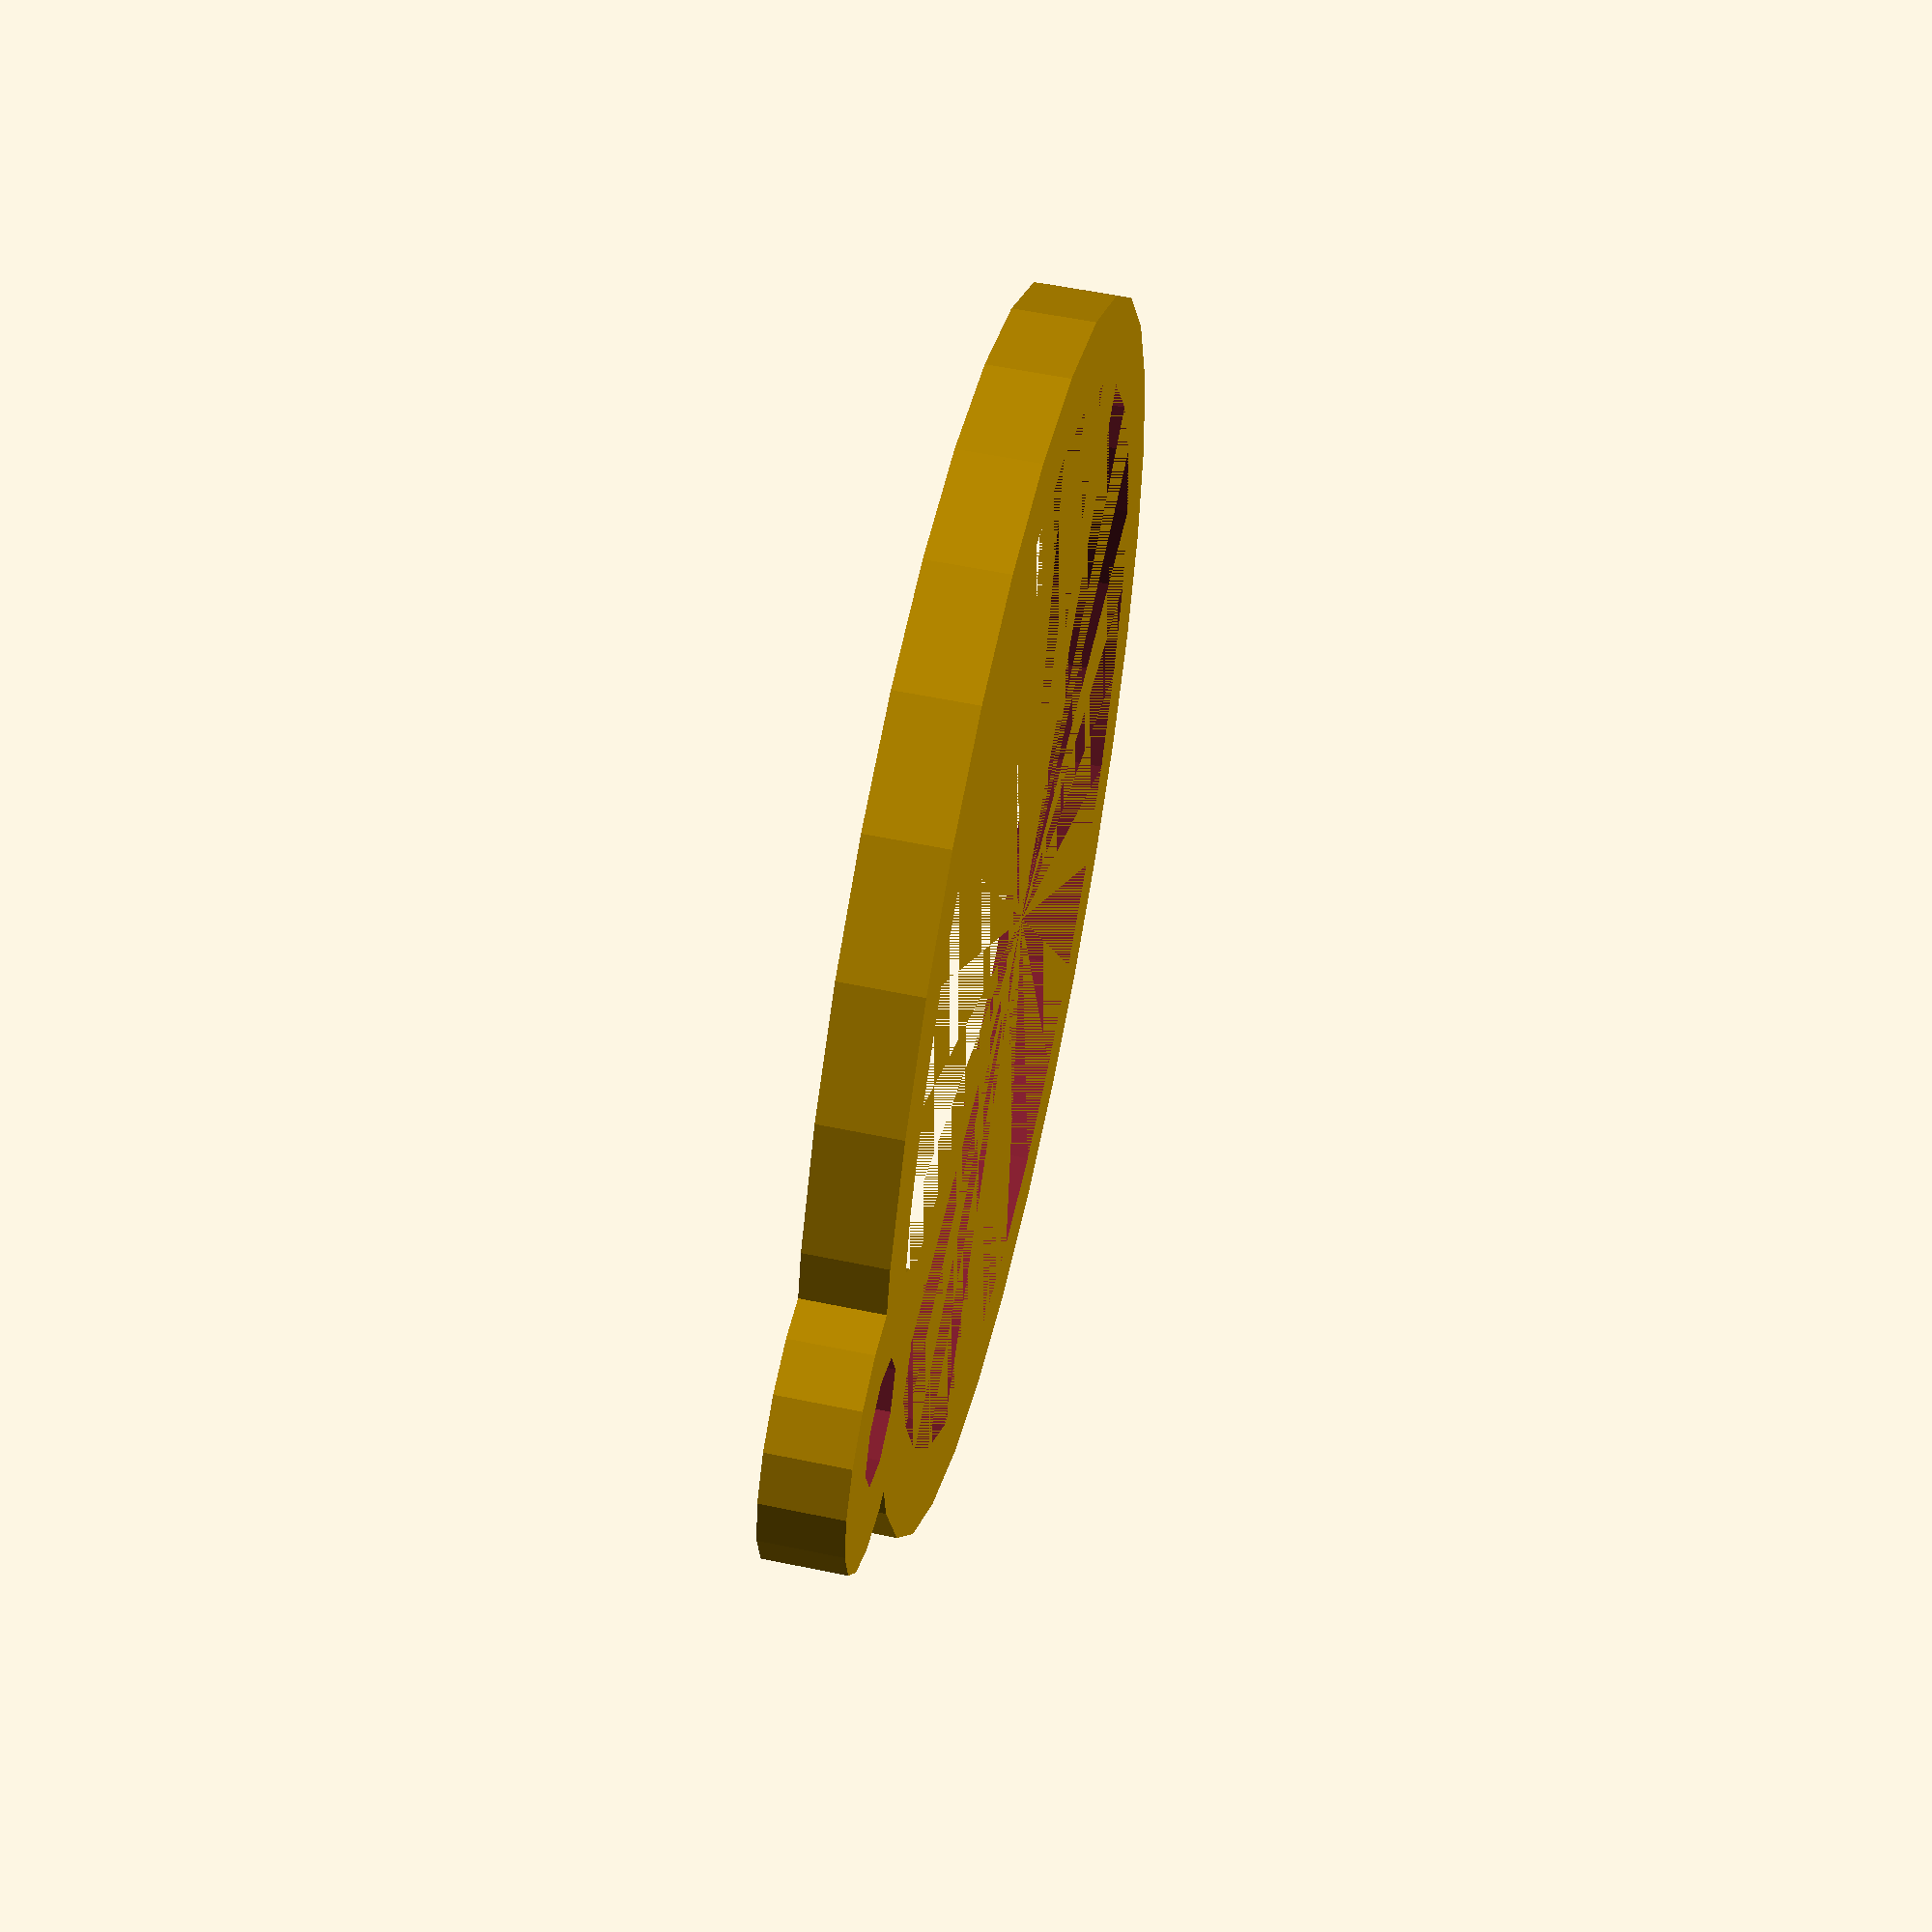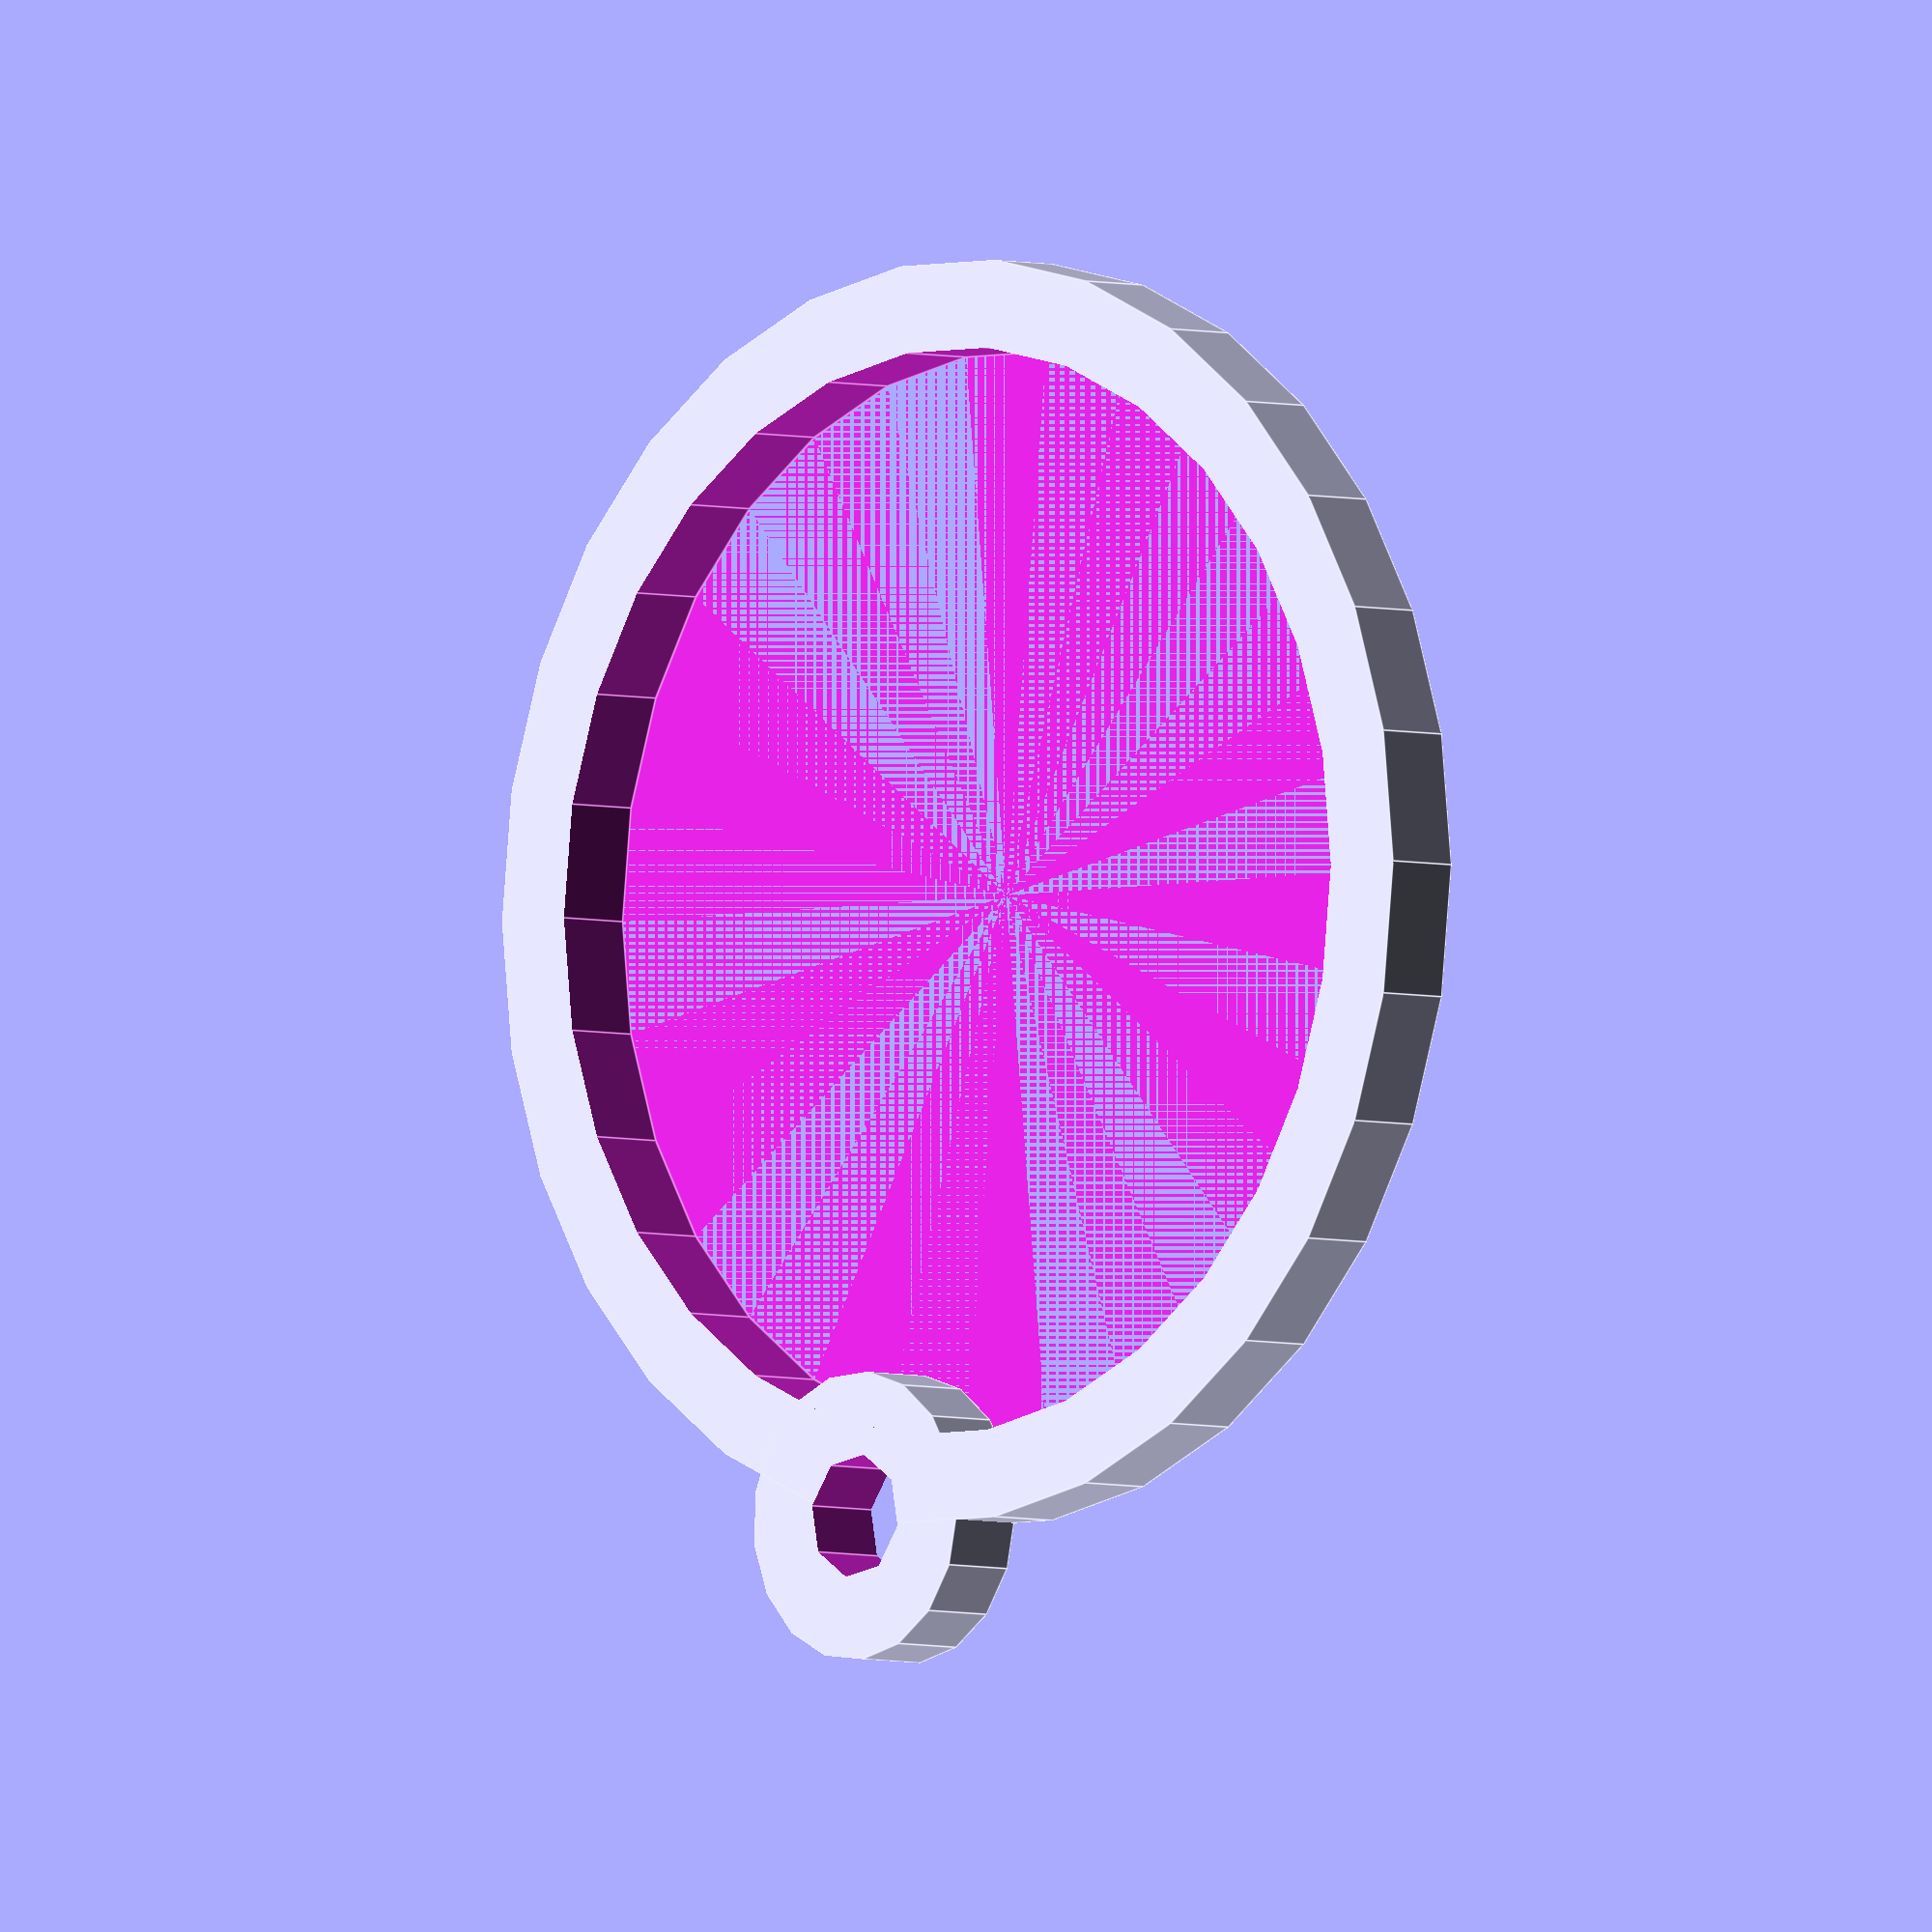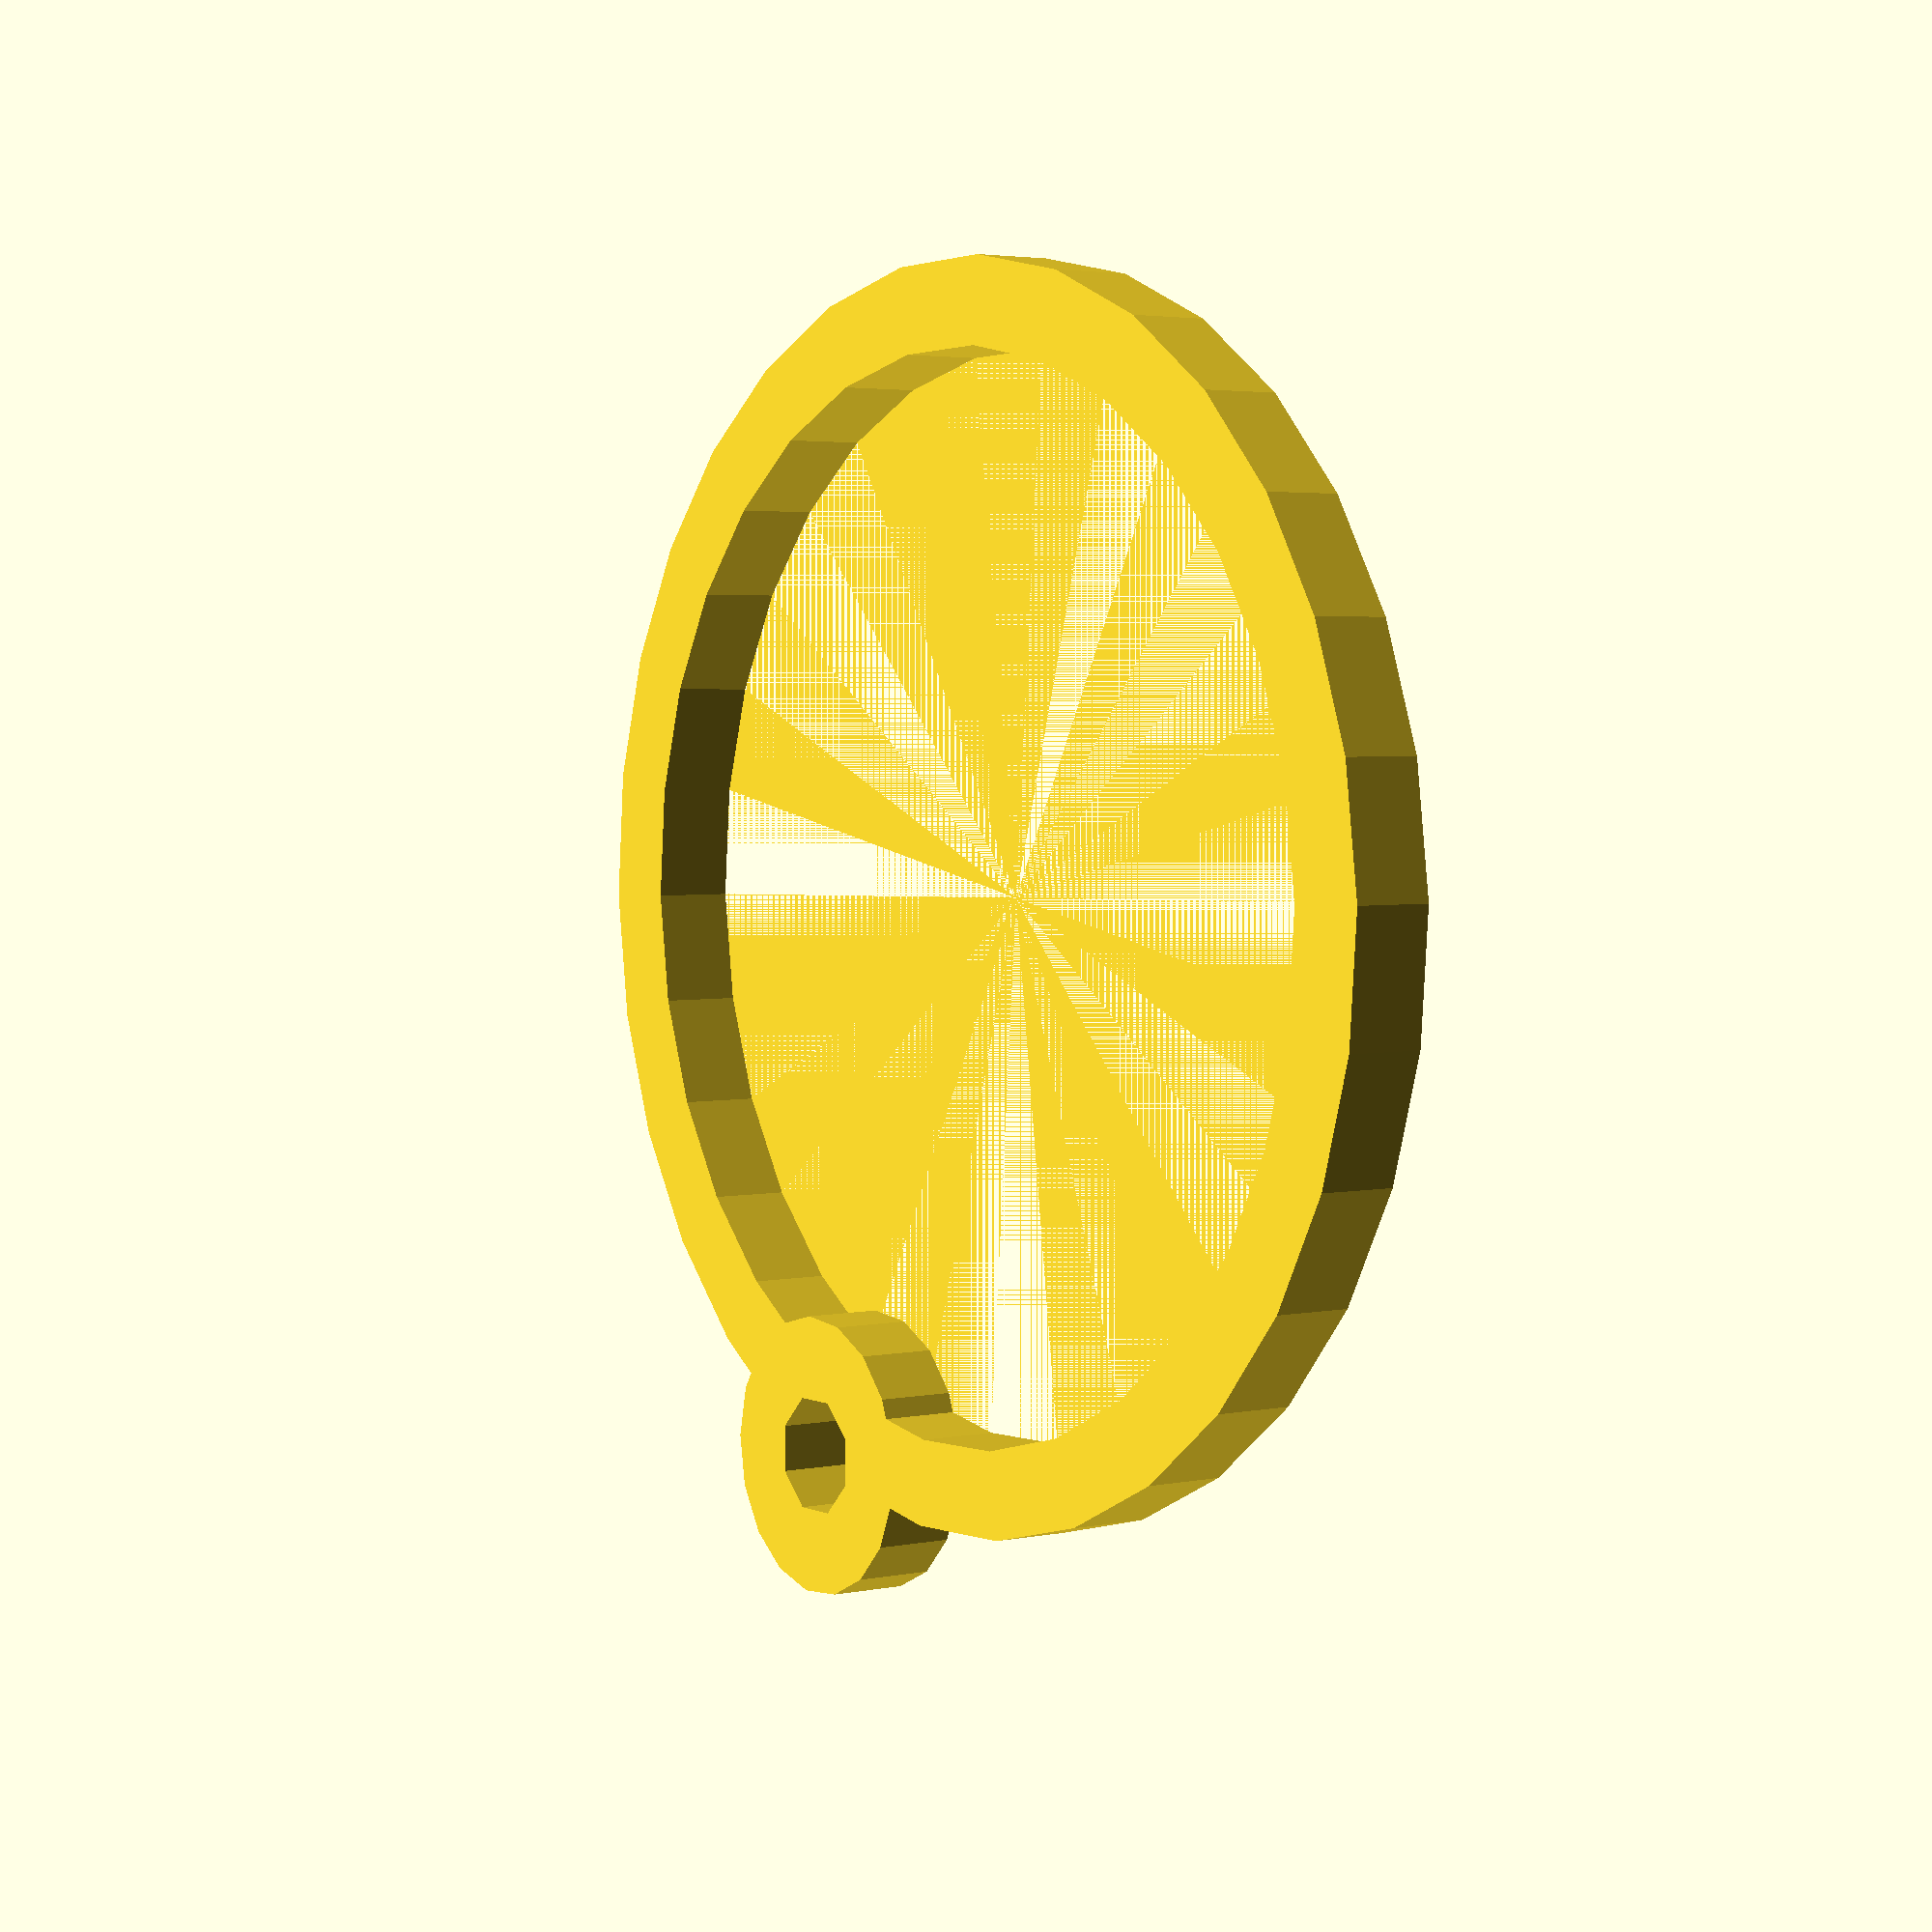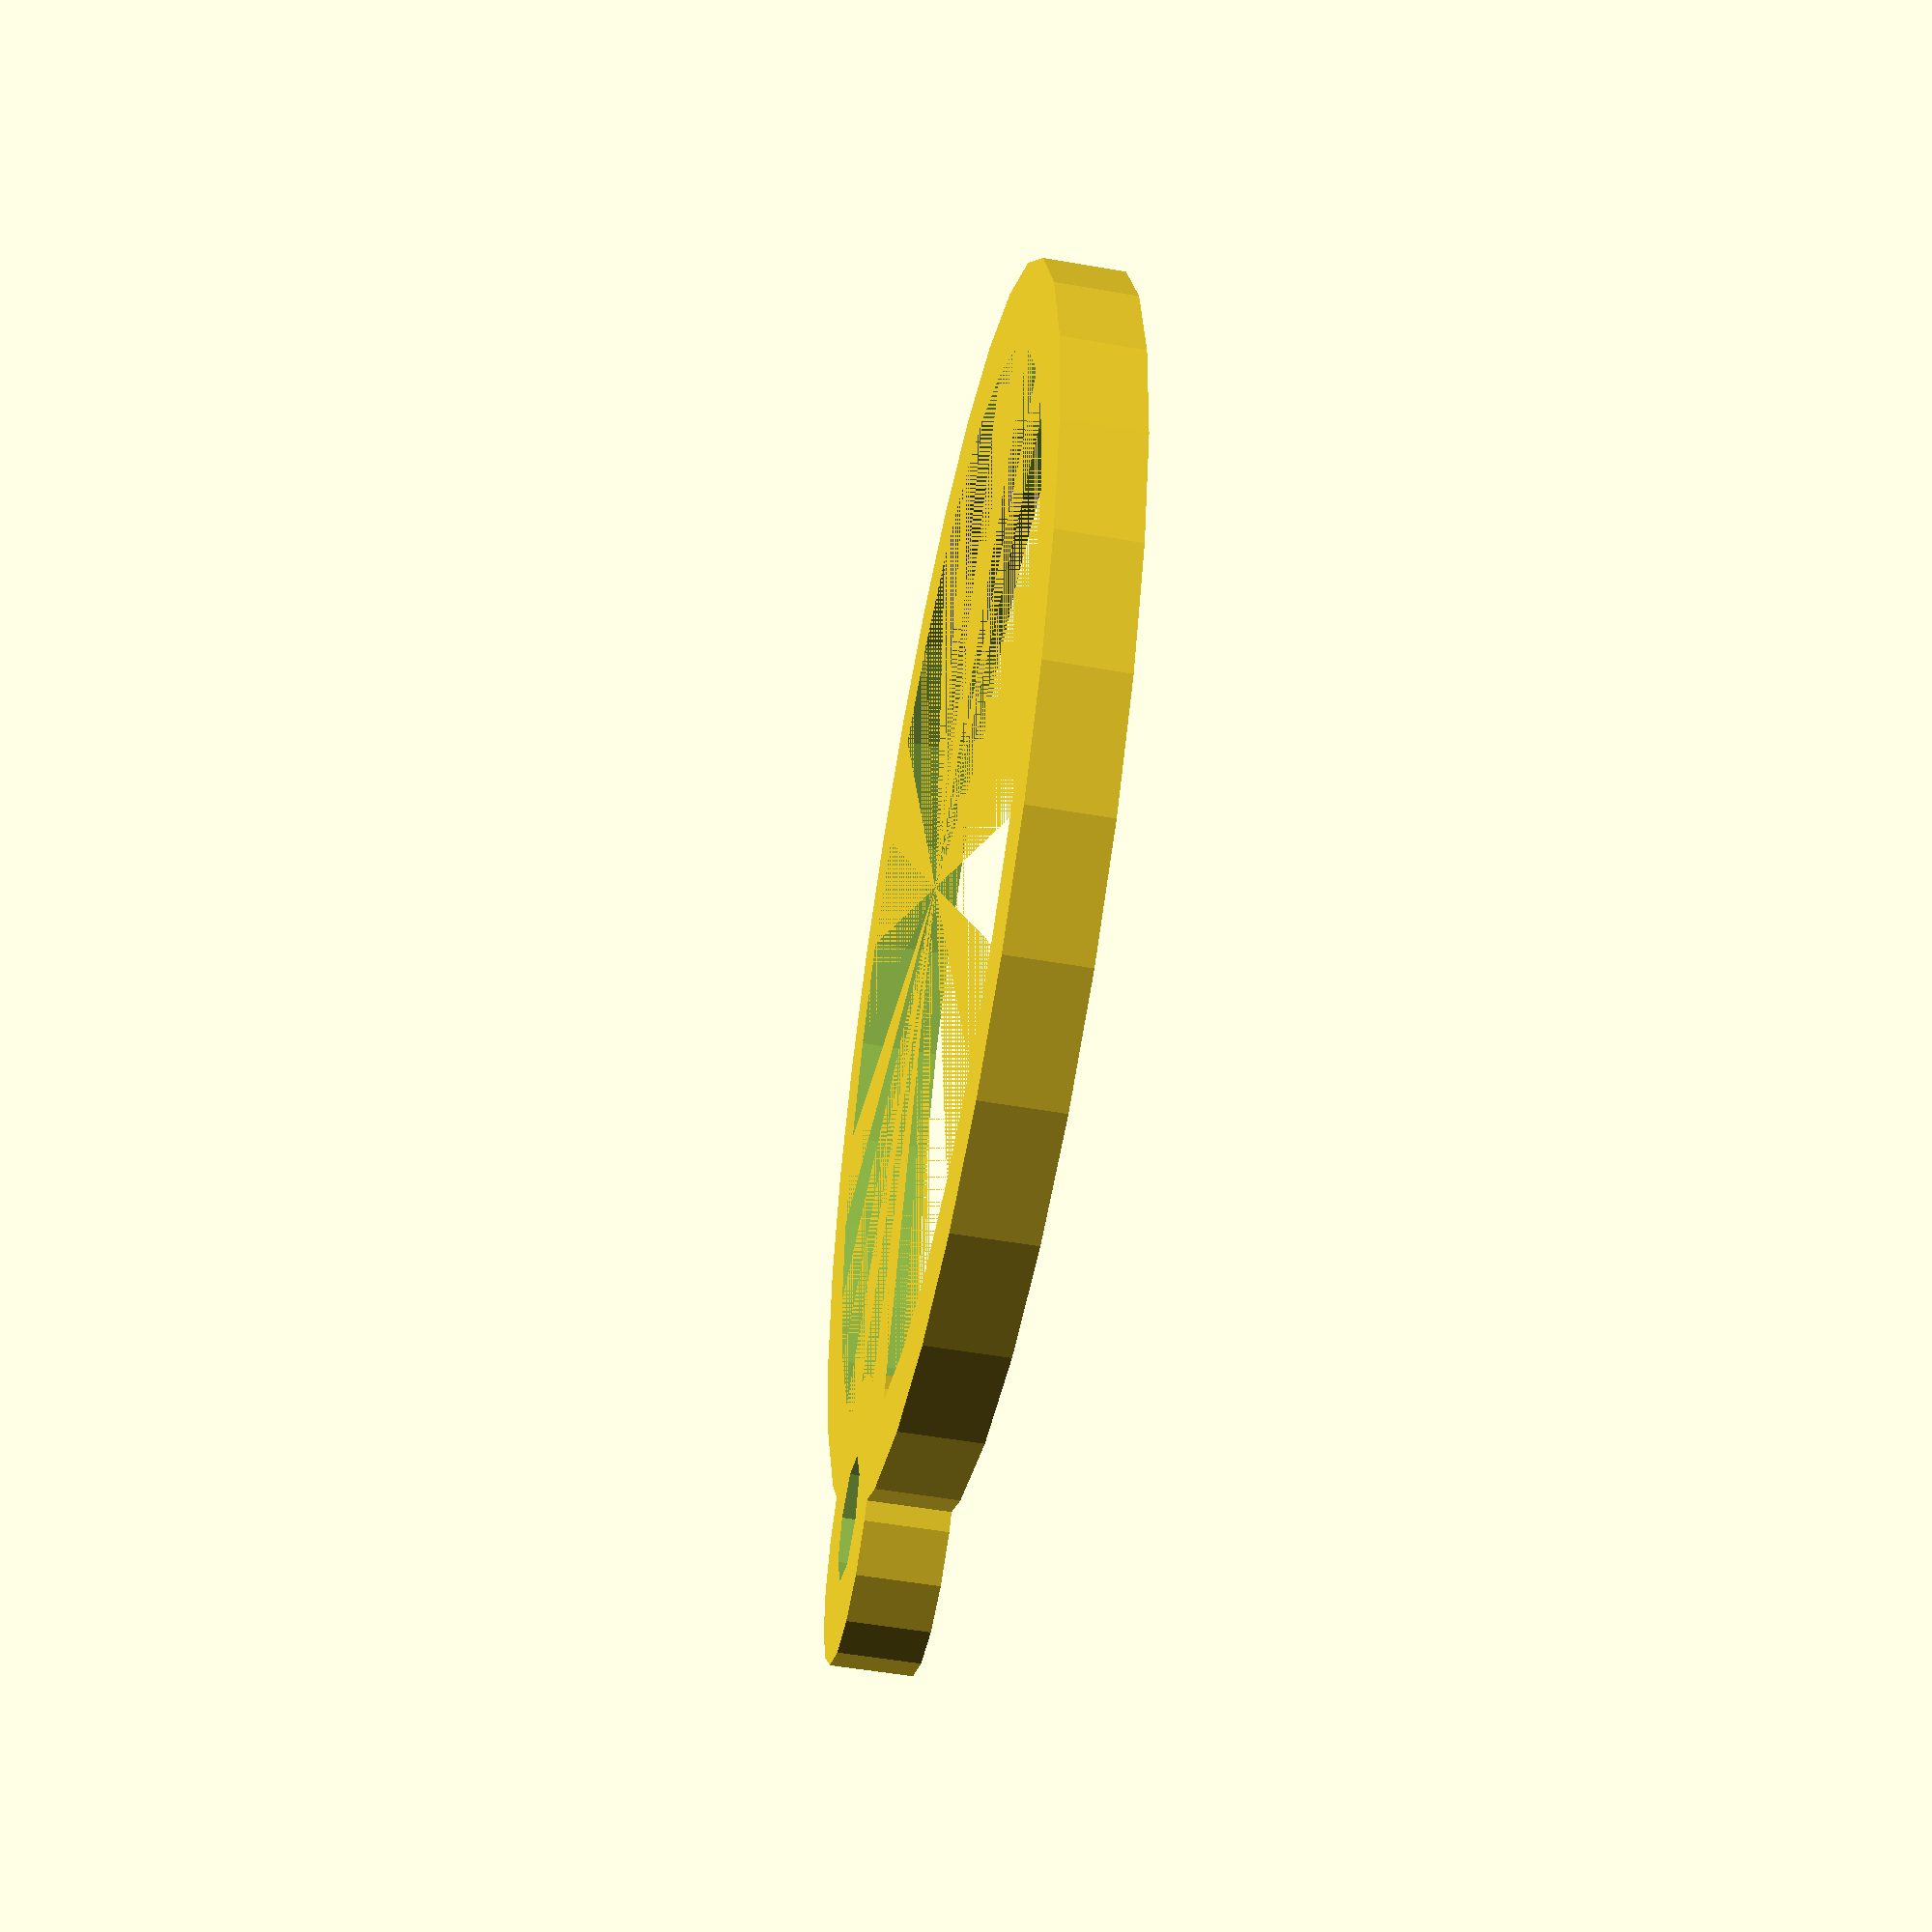
<openscad>
//keychain-Customizable Lithopane by Mark G. Peeters 
//http://www.thingiverse.com/thing:308109
//version 1.3 
//if you are using openSCAD then you are cool! You can get DAT files for local use using this tool
//http://customizer.makerbot.com/image_surface
// i used the nice code for adjusting layers from here:
//http://www.thingiverse.com/thing:74322

// preview[view:south, tilt:top]
//
//
/* [Image] */

// Load a 100x100 pixel image.(images will be stretched to fit) Simple photos work best. Don't forget to click the Invert Colors checkbox! *** ALSO IF YOU HAVE LETTERS IN YOUR IMAGE make sure to reverse the image before uploading so the letters are not backwards.
image_file = "image-surface.dat"; // [image_surface:100x100]

/* [Adjustments] */

//shape NOTE: ALL units are in millimeters (mm)
shape = 0;//[0:circle, 1:square]
//over all size of the keychain. you picked
tag_size = 40;// [20:70]
// size for keyring 4.5 or 5 is good.
ring_hole=4.5;
// What layer height will you slice this at?  The thinner the better.
layer_height = 0.1;
//Use plastic color opacity to set this. The lower the layer height, the more layers you can use. you picked
number_of_layers = 12; // [5:30]
//Width of boarder lining the keychain (3mm is fine)
boarder_width = 3;//
//boarder thickness lining the keychain (at least 3mm for strength)
boarder_thick = 3;//

/* [Hidden] */

// base (white) will always be 2 layers thick
min_layer_height = layer_height*2;
height = layer_height*number_of_layers;
maxheight = height+min_layer_height;


// Make litho and trim bottom and sides
  difference() { //diff 1
  translate([0, 0, min_layer_height]) scale([(tag_size/100),(tag_size/100),height]) surface(file=image_file, center=true, convexity=5); //litosurface moved up min_layer_height
  translate([0,0,-(maxheight)]) linear_extrude(height=maxheight) square(tag_size, center=true);//cutting bottom off surface

if (shape==0) {//you picked circle shape------------------------------------
difference() {  //diff make tube to trim lith
                translate([0, 0, -7]) cylinder(maxheight+15,r= tag_size); //outside
                translate([0, 0, -9]) cylinder(maxheight+18,r= (tag_size/2)); //inside
               } //end diff make tube
translate([0, tag_size/2+boarder_width, -1])cylinder(maxheight+2,r= ring_hole/2); //ring hole
}//end if you picked circle------------------------------------------

if (shape==1) {//you picked square shape------------------------------------
difference() {  //diff make cube to trim litho
                translate([0, 0, -7]) cube(tag_size+15,center=true); //outside
               translate([0, 0, -9]) cube(tag_size,center=true); //inside
               } //end diff make tube
translate([tag_size/2, tag_size/2, -1])cylinder(maxheight+2,r= ring_hole/2); //ring hole
}//end if you picked square

}//end diff 1

//add boarder and loop
if (shape==0) {//you picked circle shape--------------------------
translate([0, tag_size/2+boarder_width, 0]) //move loop
difference(){//make loop
cylinder(boarder_thick,r=boarder_width+ring_hole/2); //ring support
translate([0, 0, -1])cylinder(boarder_thick+2,r= ring_hole/2); //ring hole
}

difference() {  //diff make frame tube
                 cylinder(boarder_thick,r= (tag_size/2)+boarder_width); //outside
                 cylinder(boarder_thick+1,r= (tag_size/2.02)); //inside
translate([0, tag_size/2+boarder_width, -1])cylinder(boarder_thick+2,r= ring_hole/2); //ring hole
                } //end diff make frame tube

}//end if you picked circle------------------------------------------

if (shape==1) {//you picked square shape------------------------------------
translate([tag_size/2, tag_size/2, 0]) //move loop
difference(){//make loop
cylinder(boarder_thick,r=boarder_width+ring_hole/2); //ring support
translate([0, 0, -1])cylinder(boarder_thick+2,r= ring_hole/2); //ring hole
}

difference() {  //diff make frame tube
                 translate([0,0,boarder_thick/2]) cube([tag_size+boarder_width*2,tag_size+boarder_width*2,boarder_thick],center=true); //outside
                 translate([0,0,boarder_thick/2]) cube([tag_size-1,tag_size-1,boarder_thick+1],center=true); //inside
translate([tag_size/2, tag_size/2, -1])cylinder(boarder_thick+2,r= ring_hole/2); //ring hole                
                        } //end diff make frame tube
}//end if you picked square------------------------------------------------






</openscad>
<views>
elev=304.4 azim=84.0 roll=102.4 proj=p view=wireframe
elev=3.9 azim=192.0 roll=45.3 proj=o view=edges
elev=176.8 azim=22.5 roll=125.0 proj=p view=wireframe
elev=52.5 azim=133.7 roll=259.3 proj=p view=solid
</views>
